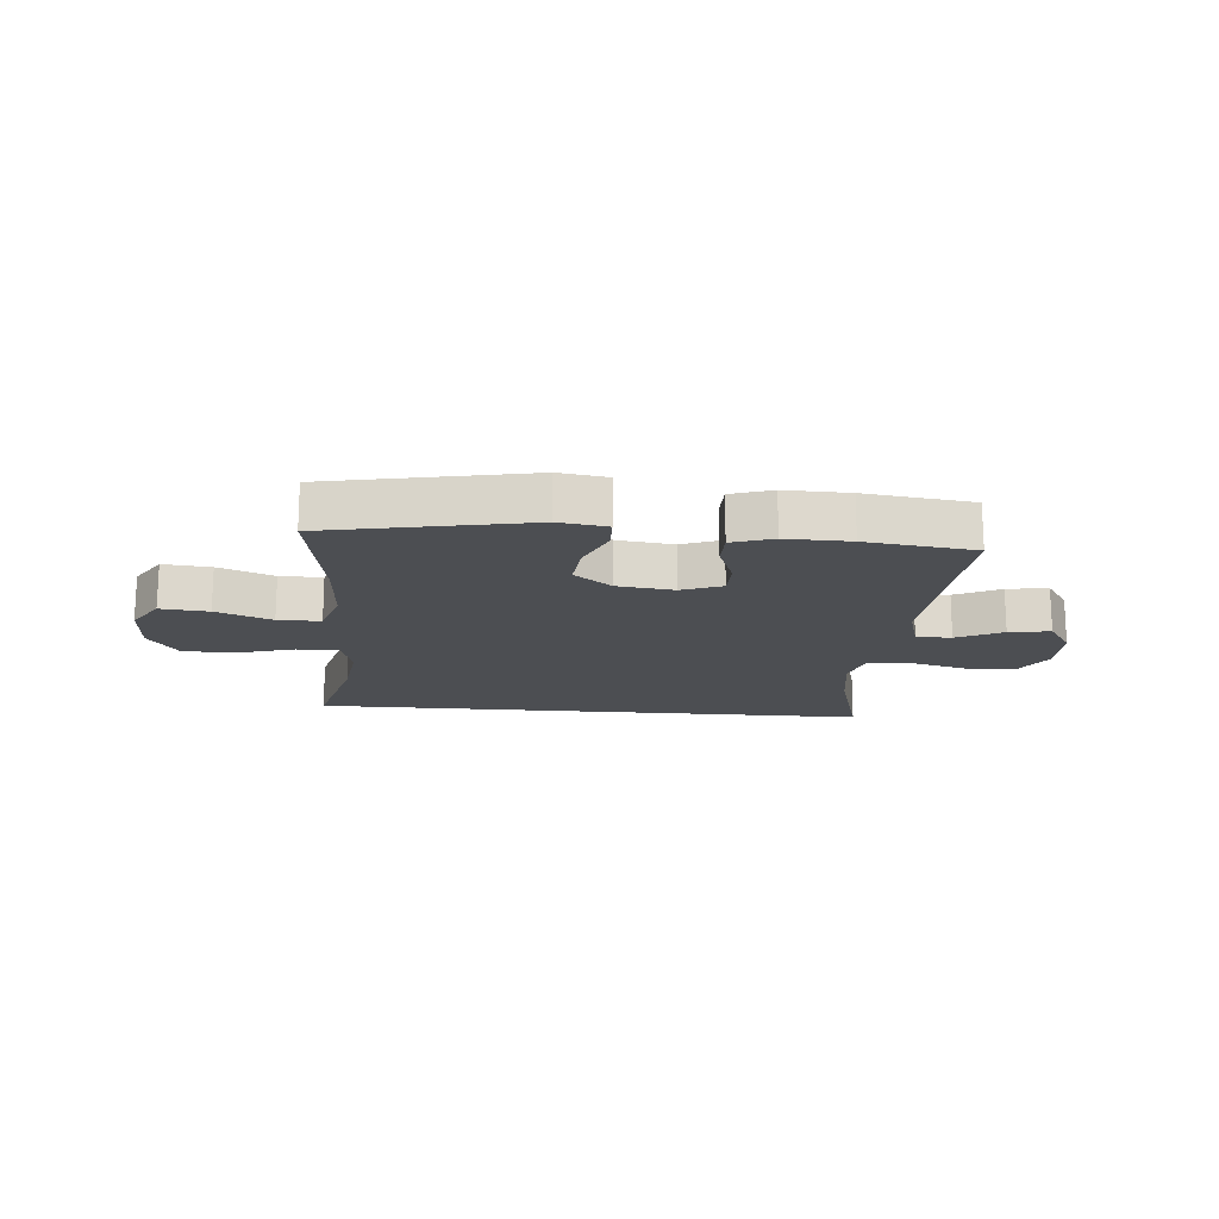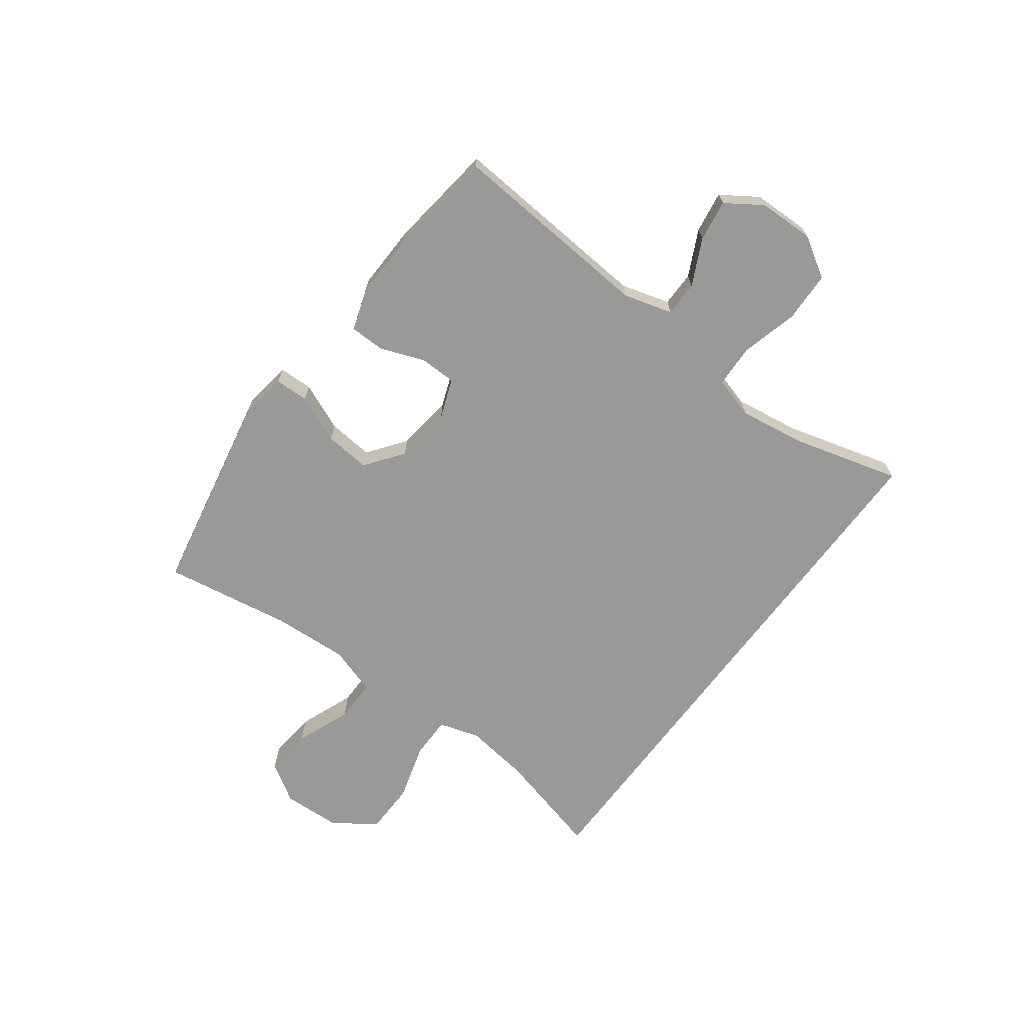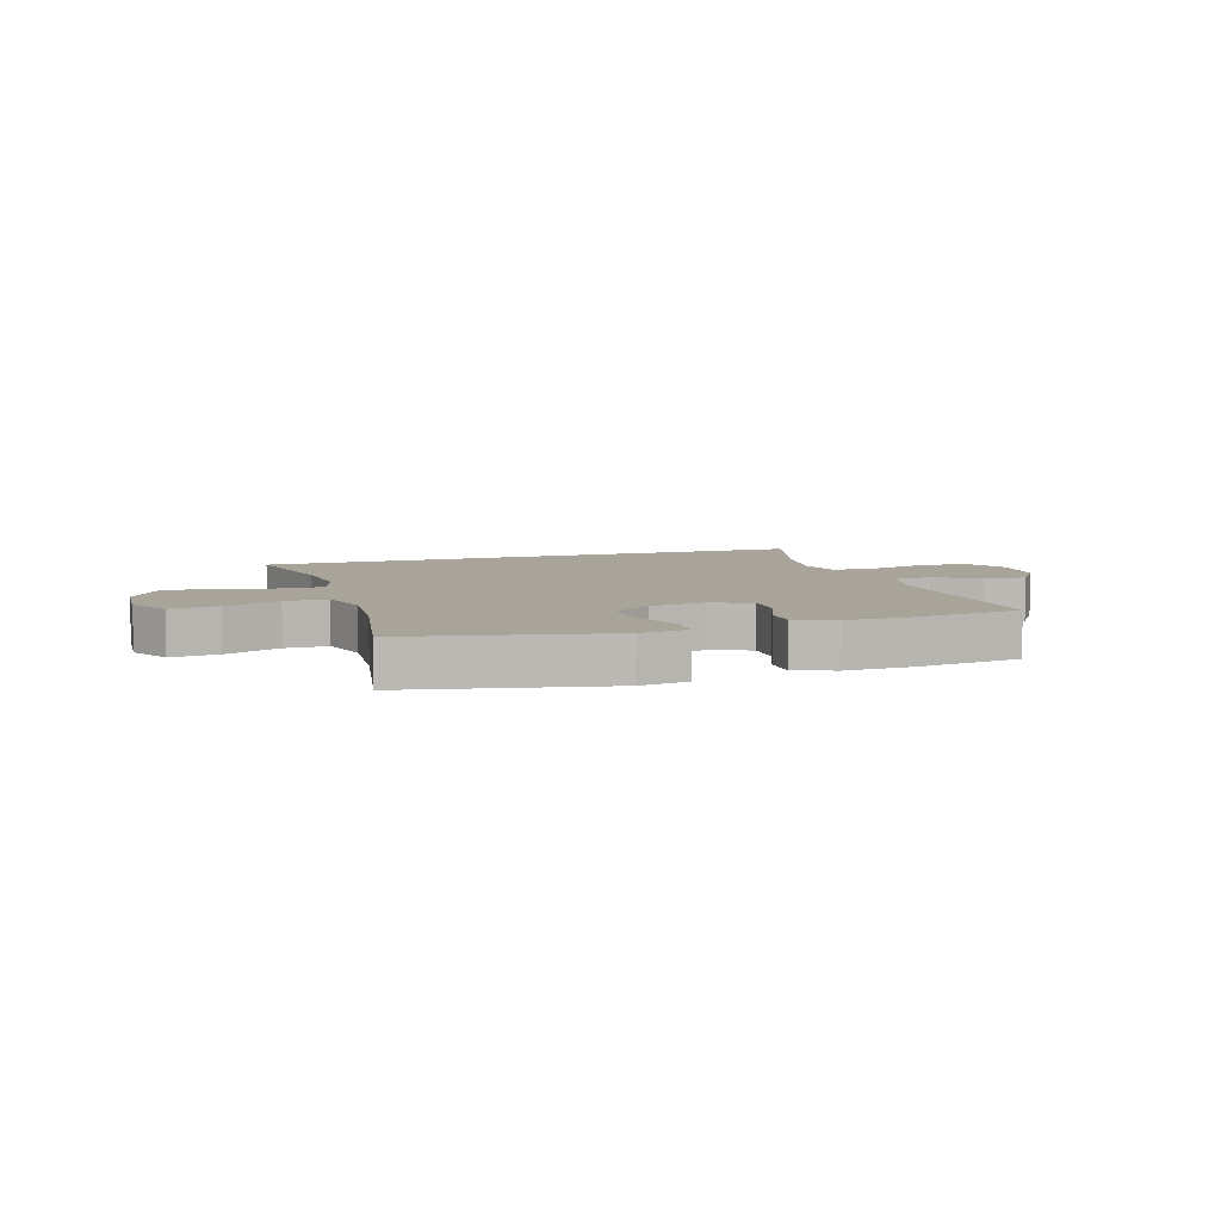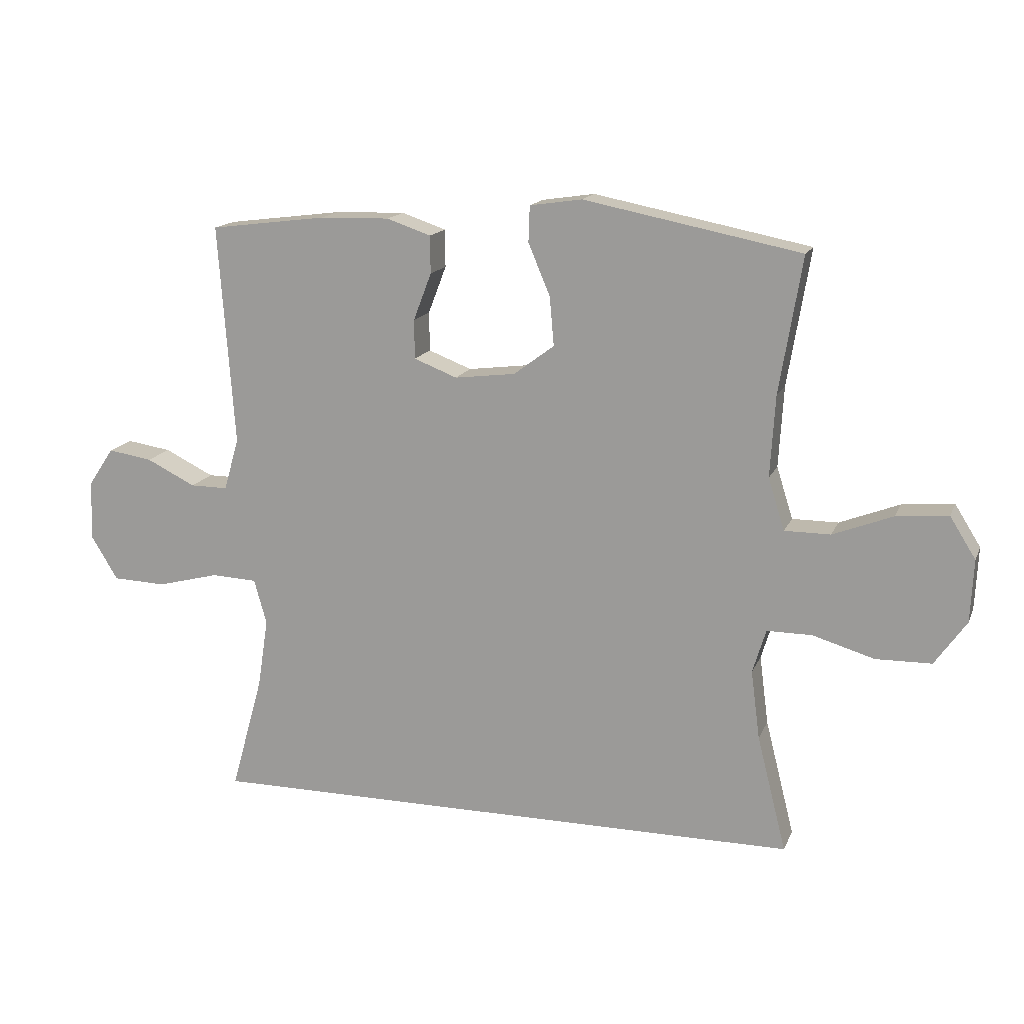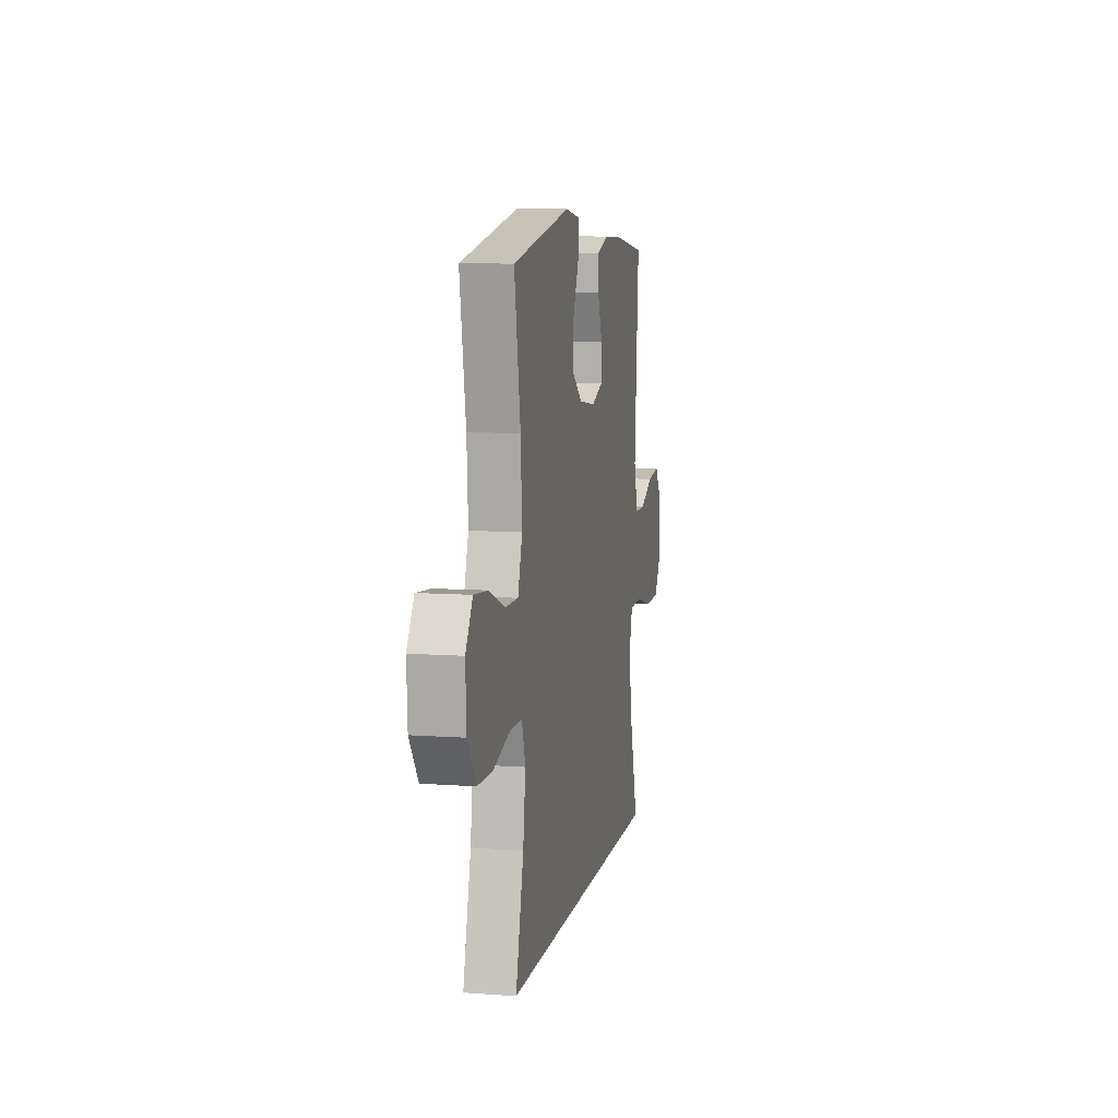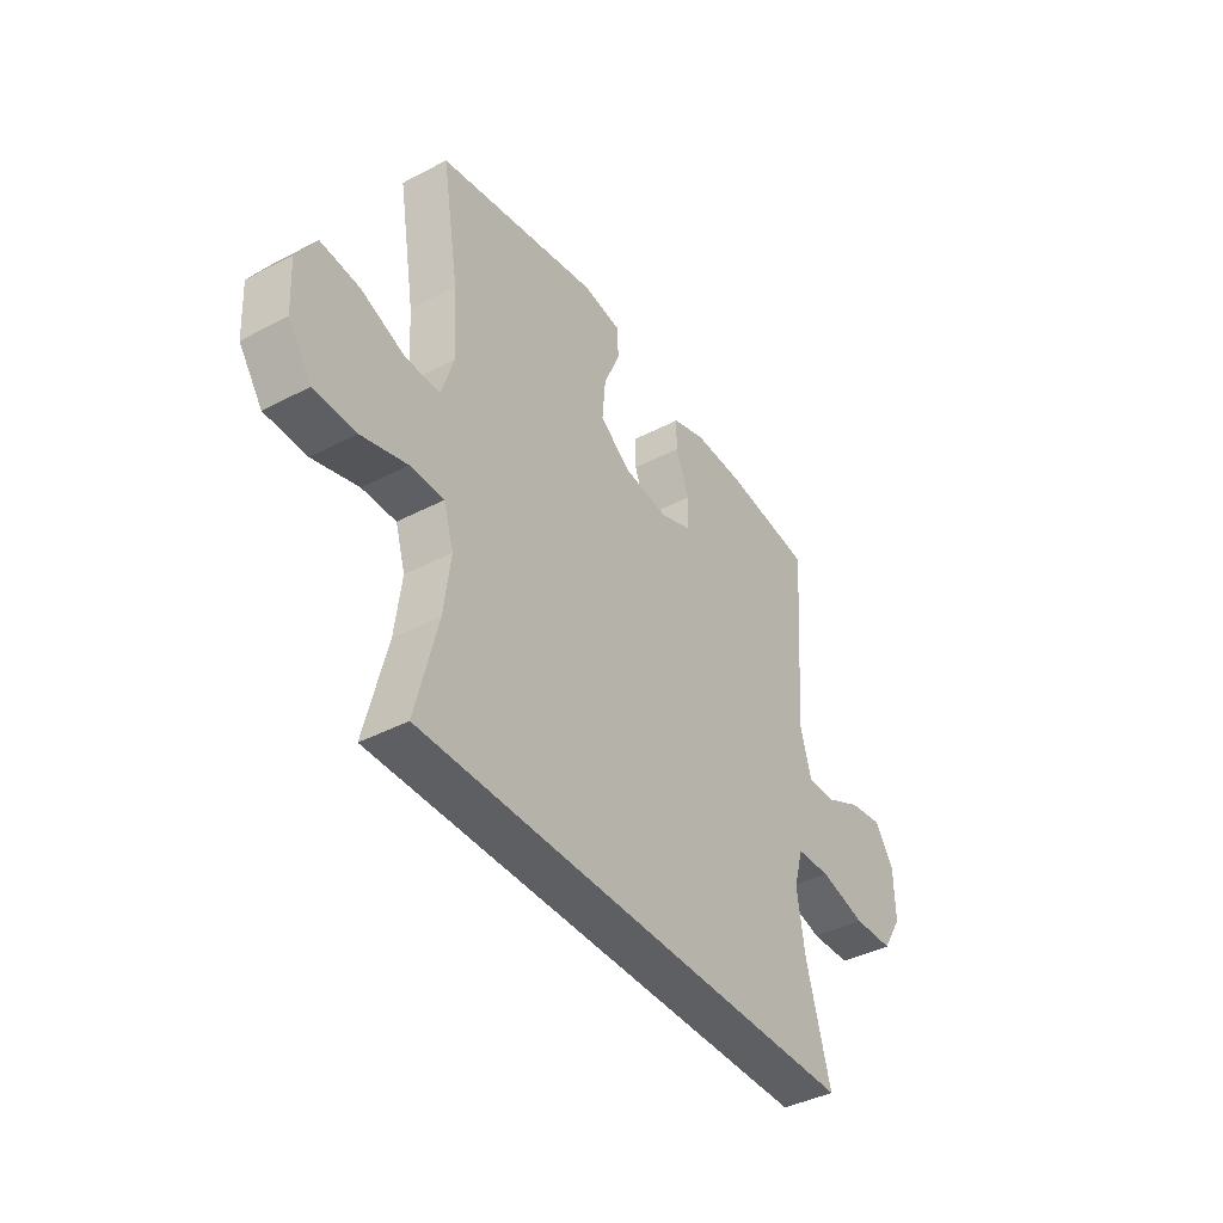
<metadata>
{"format":"obj","ext":"obj","renderer":"f3d","projection":"perspective","resolution":1024,"background":"white","views":[{"elev":-17.0,"azim":-5.0,"up":"+Y"},{"elev":-68.8,"azim":53.2,"up":"+Y"},{"elev":7.2,"azim":-17.2,"up":"+Y"},{"elev":15.3,"azim":-162.7,"up":"+Z"},{"elev":8.5,"azim":-78.7,"up":"+Z"},{"elev":-40.6,"azim":-57.3,"up":"+Z"}]}
</metadata>
<code>
o path834
v 0.3125 0.0375 0.5235
v 0.1969 0.0375 0.5263
v 0.1231 0.0375 0.5014
v 0.1226 0.0375 0.4389
v 0.1526 0.0375 0.3603
v 0.1519 0.0375 0.2951
v 0.08 0.0375 0.2673
v -0.02106 0.0375 0.2798
v -0.08854 0.0375 0.3302
v -0.08135 0.0375 0.4112
v -0.04514 0.0375 0.4971
v -0.0472 0.0375 0.5571
v -0.134 0.0375 0.5699
v -0.4948 0.0375 0.4989
v -0.4569 0.0375 0.2715
v -0.4487 0.0375 0.1364
v -0.4759 0.0375 0.05026
v -0.5523 0.0375 0.05029
v -0.6517 0.0375 0.08881
v -0.7379 0.0375 0.09693
v -0.781 0.0375 0.02796
v -0.7758 0.0375 -0.07593
v -0.7235 0.0375 -0.1504
v -0.6309 0.0375 -0.1521
v -0.5287 0.0375 -0.1218
v -0.4534 0.0375 -0.1216
v -0.4311 0.0375 -0.1945
v -0.4461 0.0375 -0.3094
v -0.4948 0.0375 -0.503
v 0.5069 0.0375 -0.503
v 0.4533 0.0375 -0.3097
v 0.4357 0.0375 -0.1943
v 0.4568 0.0375 -0.1195
v 0.533 0.0375 -0.1161
v 0.6358 0.0375 -0.1427
v 0.7254 0.0375 -0.1395
v 0.7696 0.0375 -0.06717
v 0.7671 0.0375 0.03229
v 0.724 0.0375 0.09654
v 0.6501 0.0375 0.08511
v 0.5683 0.0375 0.0449
v 0.5053 0.0375 0.04467
v 0.4802 0.0375 0.1319
v 0.5069 0.0375 0.4989
v 0.3125 -0.0375 0.5235
v 0.1969 -0.0375 0.5263
v 0.1231 -0.0375 0.5014
v 0.1226 -0.0375 0.4389
v 0.1526 -0.0375 0.3603
v 0.1519 -0.0375 0.2951
v 0.08 -0.0375 0.2673
v -0.02106 -0.0375 0.2798
v -0.08854 -0.0375 0.3302
v -0.08135 -0.0375 0.4112
v -0.04514 -0.0375 0.4971
v -0.0472 -0.0375 0.5571
v -0.134 -0.0375 0.5699
v -0.4948 -0.0375 0.4989
v -0.4569 -0.0375 0.2715
v -0.4487 -0.0375 0.1364
v -0.4759 -0.0375 0.05026
v -0.5523 -0.0375 0.05029
v -0.6517 -0.0375 0.08881
v -0.7379 -0.0375 0.09693
v -0.781 -0.0375 0.02796
v -0.7758 -0.0375 -0.07593
v -0.7235 -0.0375 -0.1504
v -0.6309 -0.0375 -0.1521
v -0.5287 -0.0375 -0.1218
v -0.4534 -0.0375 -0.1216
v -0.4311 -0.0375 -0.1945
v -0.4461 -0.0375 -0.3094
v -0.4948 -0.0375 -0.503
v 0.5069 -0.0375 -0.503
v 0.4533 -0.0375 -0.3097
v 0.4357 -0.0375 -0.1943
v 0.4568 -0.0375 -0.1195
v 0.533 -0.0375 -0.1161
v 0.6358 -0.0375 -0.1427
v 0.7254 -0.0375 -0.1395
v 0.7696 -0.0375 -0.06717
v 0.7671 -0.0375 0.03229
v 0.724 -0.0375 0.09654
v 0.6501 -0.0375 0.08511
v 0.5683 -0.0375 0.0449
v 0.5053 -0.0375 0.04467
v 0.4802 -0.0375 0.1319
v 0.5069 -0.0375 0.4989
v 0.7254 0.0375 -0.1395
v 0.7696 0.0375 -0.06717
v 0.7671 0.0375 0.03229
v 0.724 0.0375 0.09654
v 0.724 0.0375 0.09654
v 0.6358 0.0375 -0.1427
v 0.6501 0.0375 0.08511
v 0.5683 0.0375 0.0449
v 0.533 0.0375 -0.1161
v 0.5053 0.0375 0.04467
v 0.5053 0.0375 0.04467
v 0.4568 0.0375 -0.1195
v 0.4568 0.0375 -0.1195
v -0.4948 0.0375 -0.503
v -0.4948 0.0375 -0.503
v 0.5069 0.0375 -0.503
v 0.5069 0.0375 -0.503
v 0.4802 0.0375 0.1319
v 0.5069 0.0375 0.4989
v 0.5069 0.0375 0.4989
v 0.4533 0.0375 -0.3097
v 0.4357 0.0375 -0.1943
v 0.3125 0.0375 0.5235
v 0.1969 0.0375 0.5263
v 0.1526 0.0375 0.3603
v 0.1519 0.0375 0.2951
v 0.1519 0.0375 0.2951
v 0.1231 0.0375 0.5014
v 0.1231 0.0375 0.5014
v 0.1226 0.0375 0.4389
v 0.08 0.0375 0.2673
v -0.02106 0.0375 0.2798
v -0.08854 0.0375 0.3302
v -0.08135 0.0375 0.4112
v -0.04514 0.0375 0.4971
v -0.0472 0.0375 0.5571
v -0.0472 0.0375 0.5571
v -0.134 0.0375 0.5699
v -0.4461 0.0375 -0.3094
v -0.4311 0.0375 -0.1945
v -0.4534 0.0375 -0.1216
v -0.4534 0.0375 -0.1216
v -0.4487 0.0375 0.1364
v -0.4759 0.0375 0.05026
v -0.4759 0.0375 0.05026
v -0.4569 0.0375 0.2715
v -0.5287 0.0375 -0.1218
v -0.4948 0.0375 0.4989
v -0.4948 0.0375 0.4989
v -0.5523 0.0375 0.05029
v -0.6309 0.0375 -0.1521
v -0.6517 0.0375 0.08881
v -0.7235 0.0375 -0.1504
v -0.7379 0.0375 0.09693
v -0.7379 0.0375 0.09693
v -0.7758 0.0375 -0.07593
v -0.781 0.0375 0.02796
v 0.7254 -0.0375 -0.1395
v 0.7696 -0.0375 -0.06717
v 0.7671 -0.0375 0.03229
v 0.724 -0.0375 0.09654
v 0.724 -0.0375 0.09654
v 0.6358 -0.0375 -0.1427
v 0.6501 -0.0375 0.08511
v 0.5683 -0.0375 0.0449
v 0.533 -0.0375 -0.1161
v 0.5053 -0.0375 0.04467
v 0.5053 -0.0375 0.04467
v 0.4568 -0.0375 -0.1195
v 0.4568 -0.0375 -0.1195
v -0.4948 -0.0375 -0.503
v -0.4948 -0.0375 -0.503
v 0.5069 -0.0375 -0.503
v 0.5069 -0.0375 -0.503
v 0.4802 -0.0375 0.1319
v 0.5069 -0.0375 0.4989
v 0.5069 -0.0375 0.4989
v 0.4533 -0.0375 -0.3097
v 0.4357 -0.0375 -0.1943
v 0.3125 -0.0375 0.5235
v 0.1969 -0.0375 0.5263
v 0.1526 -0.0375 0.3603
v 0.1519 -0.0375 0.2951
v 0.1519 -0.0375 0.2951
v 0.1231 -0.0375 0.5014
v 0.1231 -0.0375 0.5014
v 0.1226 -0.0375 0.4389
v 0.08 -0.0375 0.2673
v -0.02106 -0.0375 0.2798
v -0.08854 -0.0375 0.3302
v -0.08135 -0.0375 0.4112
v -0.04514 -0.0375 0.4971
v -0.0472 -0.0375 0.5571
v -0.0472 -0.0375 0.5571
v -0.134 -0.0375 0.5699
v -0.4461 -0.0375 -0.3094
v -0.4311 -0.0375 -0.1945
v -0.4534 -0.0375 -0.1216
v -0.4534 -0.0375 -0.1216
v -0.4487 -0.0375 0.1364
v -0.4759 -0.0375 0.05026
v -0.4759 -0.0375 0.05026
v -0.4569 -0.0375 0.2715
v -0.5287 -0.0375 -0.1218
v -0.4948 -0.0375 0.4989
v -0.4948 -0.0375 0.4989
v -0.5523 -0.0375 0.05029
v -0.6309 -0.0375 -0.1521
v -0.6517 -0.0375 0.08881
v -0.7235 -0.0375 -0.1504
v -0.7379 -0.0375 0.09693
v -0.7379 -0.0375 0.09693
v -0.7758 -0.0375 -0.07593
v -0.781 -0.0375 0.02796
f 184 167 185
f 185 177 186
f 170 169 175
f 169 170 168
f 167 184 166
f 185 176 177
f 185 167 176
f 154 155 157
f 157 176 167
f 148 152 147
f 197 196 195
f 188 177 178
f 146 147 151
f 155 154 153
f 151 152 153
f 192 195 196
f 157 163 171
f 168 163 164
f 186 177 188
f 195 192 189
f 191 179 193
f 168 171 163
f 196 197 201
f 186 188 189
f 178 179 191
f 198 196 201
f 161 166 159
f 175 169 173
f 183 179 180
f 147 152 151
f 183 180 181
f 202 197 199
f 193 179 183
f 151 153 154
f 188 178 191
f 186 189 192
f 159 166 184
f 157 171 176
f 201 197 202
f 155 163 157
f 171 168 170
f 152 148 149
f 36 37 81 80
f 37 38 82 81
f 38 93 150 82
f 35 36 80 79
f 39 40 84 83
f 40 41 85 84
f 34 35 79 78
f 41 99 156 85
f 101 34 78 158
f 103 105 162 160
f 42 43 87 86
f 43 108 165 87
f 30 31 75 74
f 32 33 77 76
f 31 32 76 75
f 44 1 45 88
f 1 2 46 45
f 5 115 172 49
f 2 117 174 46
f 4 5 49 48
f 3 4 48 47
f 6 7 51 50
f 7 8 52 51
f 8 9 53 52
f 10 11 55 54
f 11 125 182 55
f 12 13 57 56
f 9 10 54 53
f 28 29 73 72
f 27 28 72 71
f 130 27 71 187
f 16 133 190 60
f 15 16 60 59
f 25 26 70 69
f 137 15 59 194
f 13 14 58 57
f 17 18 62 61
f 24 25 69 68
f 18 19 63 62
f 23 24 68 67
f 19 143 200 63
f 22 23 67 66
f 21 22 66 65
f 20 21 65 64
f 127 128 110
f 128 129 120
f 113 118 112
f 112 111 113
f 110 109 127
f 128 120 119
f 128 119 110
f 97 100 98
f 100 110 119
f 91 90 95
f 140 138 139
f 131 121 120
f 89 94 90
f 98 96 97
f 94 96 95
f 135 139 138
f 100 114 106
f 111 107 106
f 129 131 120
f 138 132 135
f 134 136 122
f 111 106 114
f 139 144 140
f 129 132 131
f 121 134 122
f 141 144 139
f 104 102 109
f 118 116 112
f 126 123 122
f 90 94 95
f 126 124 123
f 145 142 140
f 136 126 122
f 94 97 96
f 131 134 121
f 129 135 132
f 102 127 109
f 100 119 114
f 144 145 140
f 98 100 106
f 114 113 111
f 95 92 91

</code>
